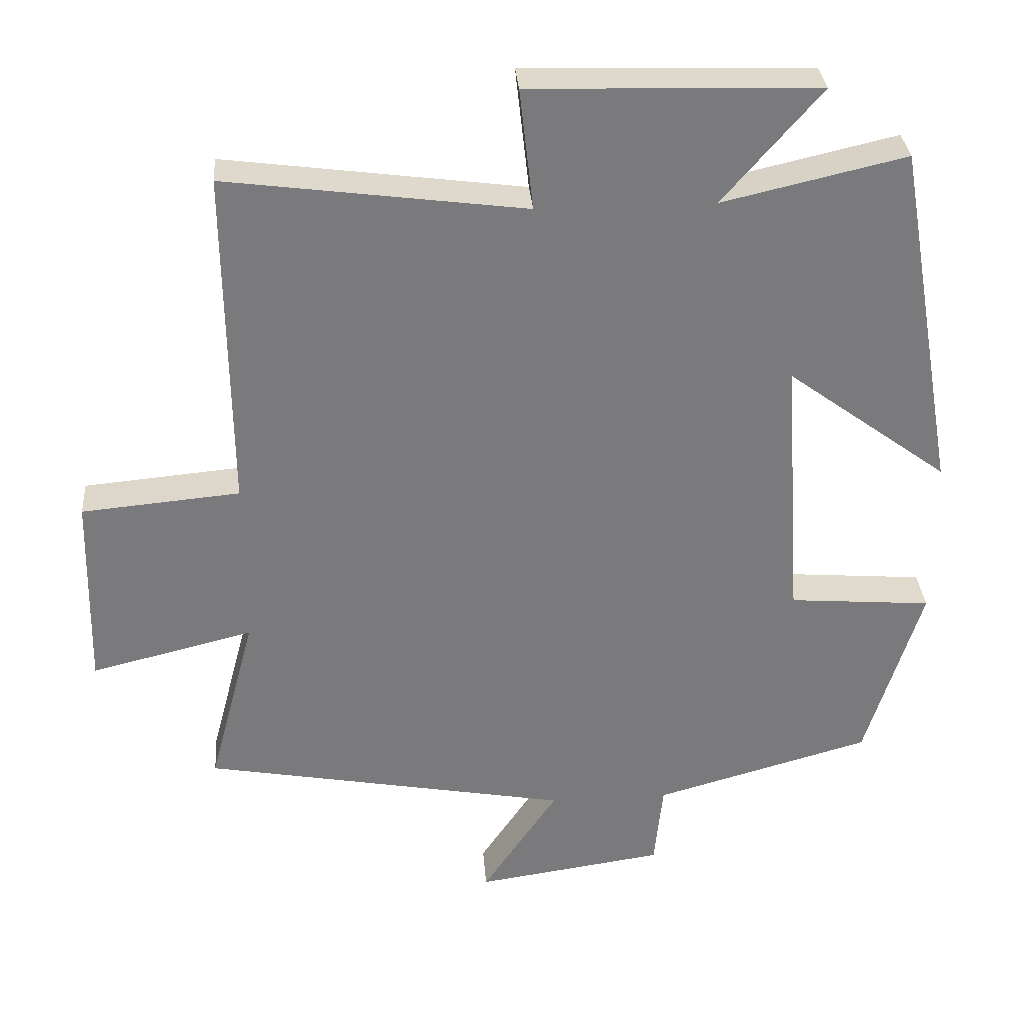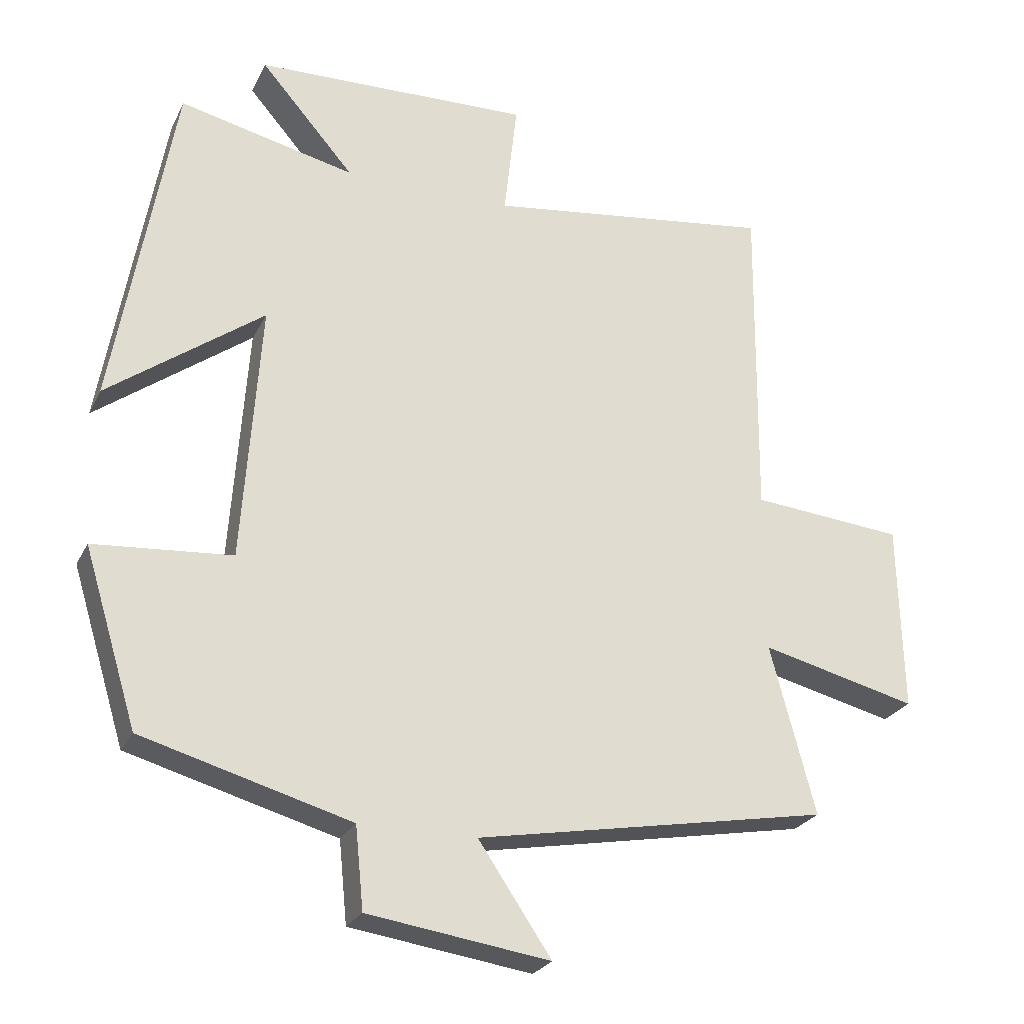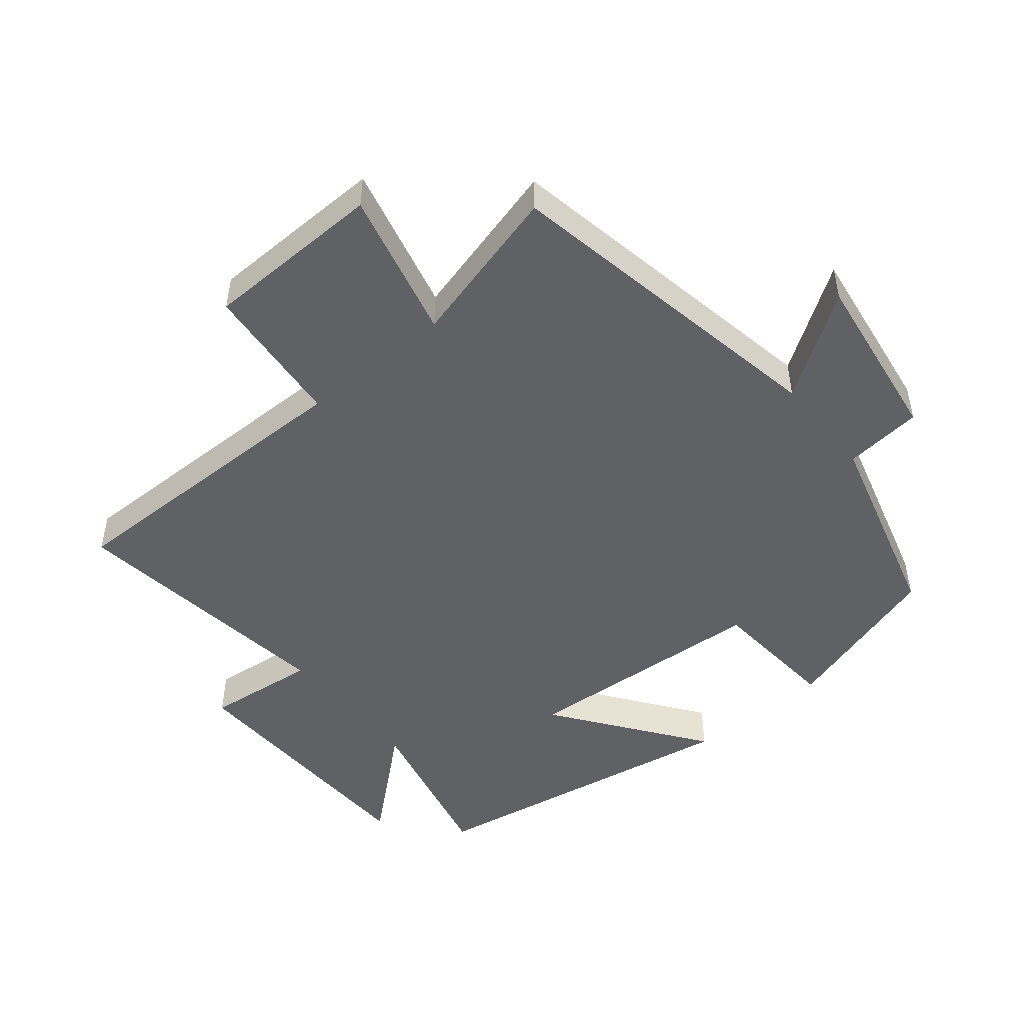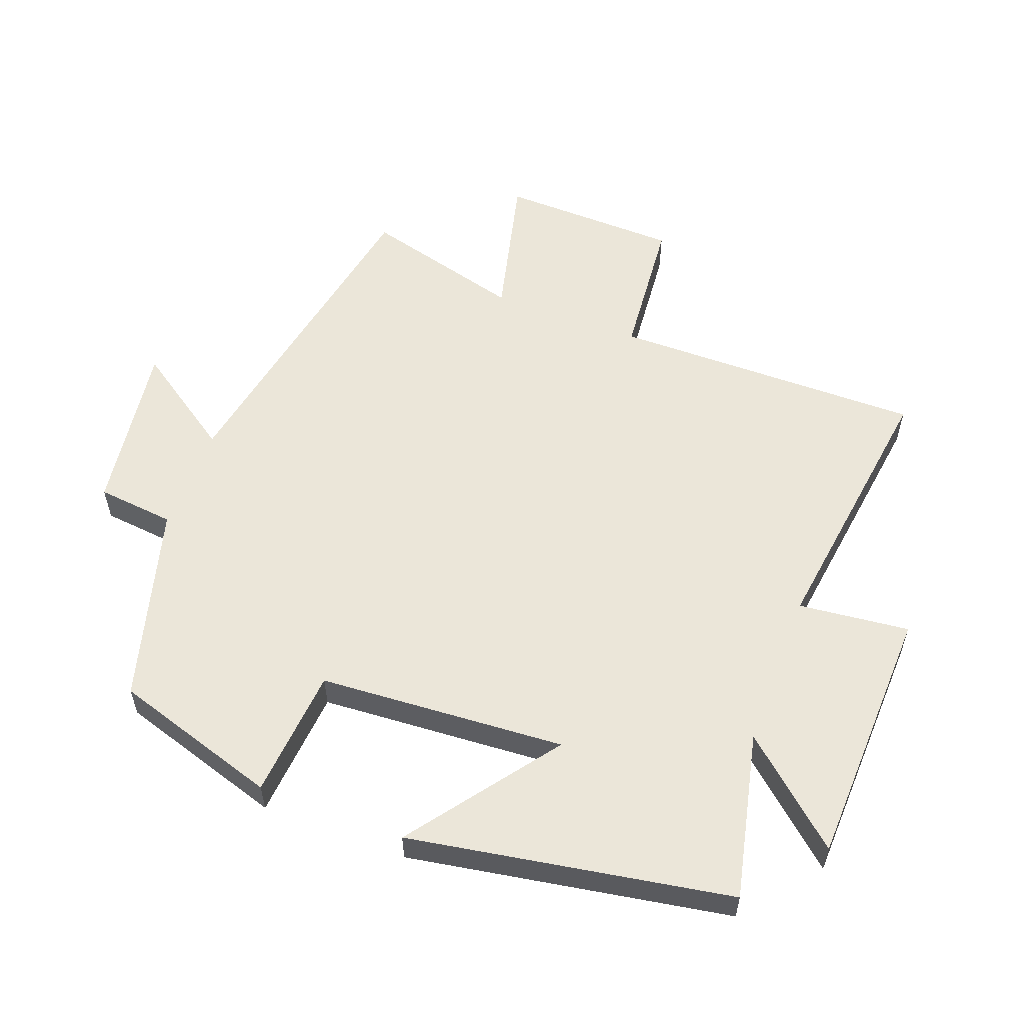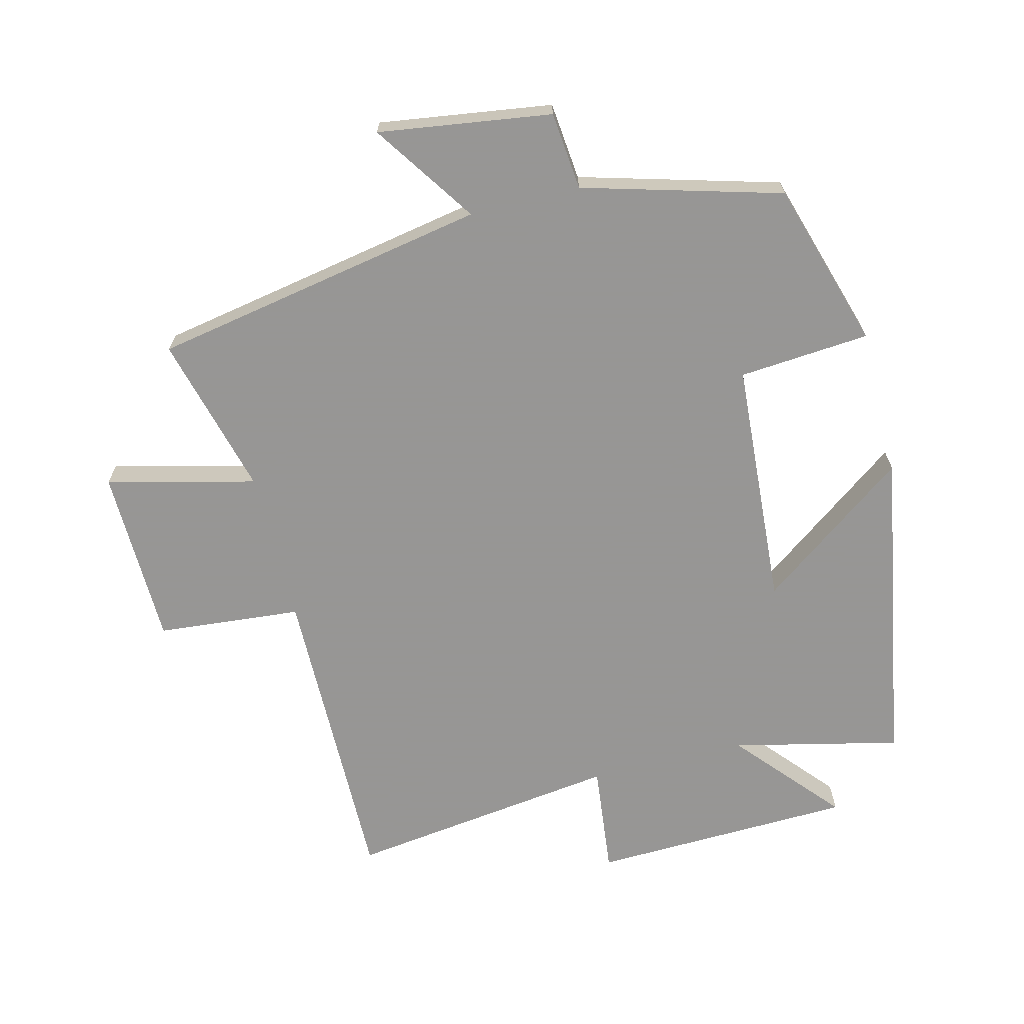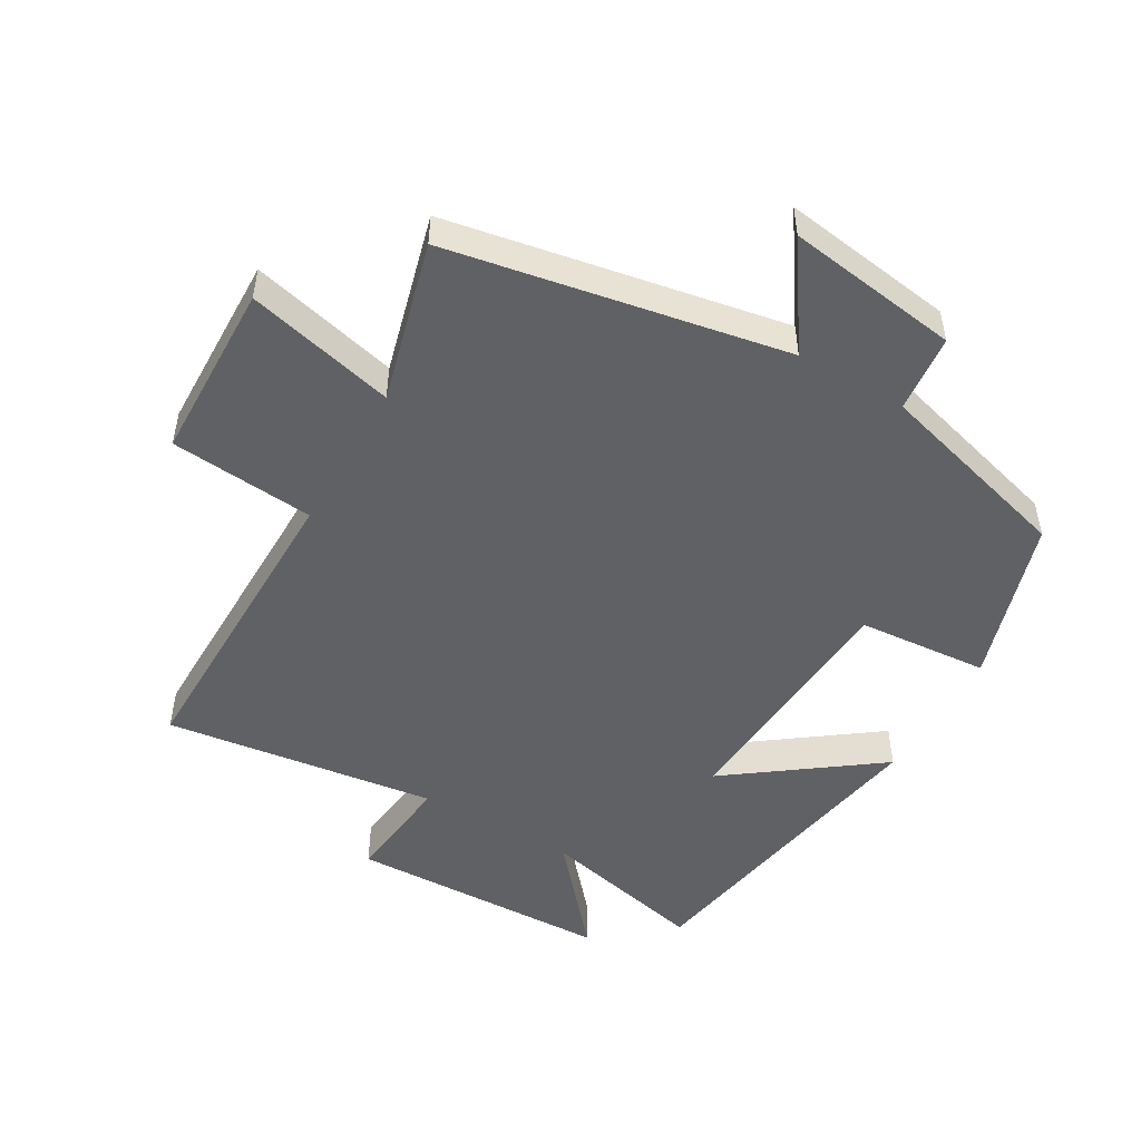
<metadata>
{"format":"obj","ext":"obj","renderer":"f3d","projection":"perspective","resolution":1024,"background":"white","views":[{"elev":32.1,"azim":175.6,"up":"+Z"},{"elev":-25.4,"azim":-21.3,"up":"+Z"},{"elev":-48.8,"azim":129.4,"up":"+Y"},{"elev":56.7,"azim":-69.2,"up":"+Y"},{"elev":-67.8,"azim":-165.9,"up":"+Y"},{"elev":-50.0,"azim":150.0,"up":"+Y"}]}
</metadata>
<code>
v 0.505 0.07 0.555
v 0.5 0.07 0.078
v 0.721 0.07 0.058
v 0.727 0.07 -0.216
v 0.5 0.07 -0.16
v 0.565 0.07 -0.406
v 0.051 0.07 -0.5
v 0.157 0.07 -0.657
v -0.107 0.07 -0.619
v -0.119 0.07 -0.5
v -0.422 0.07 -0.415
v -0.5 0.07 -0.161
v -0.3 0.07 -0.145
v -0.274 0.07 0.233
v -0.5 0.07 0.067
v -0.414 0.07 0.559
v -0.158 0.07 0.5
v -0.295 0.07 0.658
v 0.107 0.07 0.67
v 0.088 0.07 0.5
v 0.505 0 0.555
v 0.5 0 0.078
v 0.721 0 0.058
v 0.727 0 -0.216
v 0.5 0 -0.16
v 0.565 0 -0.406
v 0.051 0 -0.5
v 0.157 0 -0.657
v -0.107 0 -0.619
v -0.119 0 -0.5
v -0.422 0 -0.415
v -0.5 0 -0.161
v -0.3 0 -0.145
v -0.274 0 0.233
v -0.5 0 0.067
v -0.414 0 0.559
v -0.158 0 0.5
v -0.295 0 0.658
v 0.107 0 0.67
v 0.088 0 0.5
f 17 18 19 20
f 14 15 16 17
f 13 14 17 20
f 10 11 12 13
f 10 13 20 1
f 7 8 9 10
f 5 6 7 10
f 2 3 4 5
f 2 5 10
f 1 2 10
f 40 39 38 37
f 37 36 35 34
f 40 37 34 33
f 33 32 31 30
f 21 40 33 30
f 30 29 28 27
f 30 27 26 25
f 25 24 23 22
f 30 25 22
f 30 22 21
f 1 21 22 2
f 2 22 23 3
f 3 23 24 4
f 4 24 25 5
f 5 25 26 6
f 6 26 27 7
f 7 27 28 8
f 8 28 29 9
f 9 29 30 10
f 10 30 31 11
f 11 31 32 12
f 12 32 33 13
f 13 33 34 14
f 14 34 35 15
f 15 35 36 16
f 16 36 37 17
f 17 37 38 18
f 18 38 39 19
f 19 39 40 20
f 20 40 21 1

</code>
